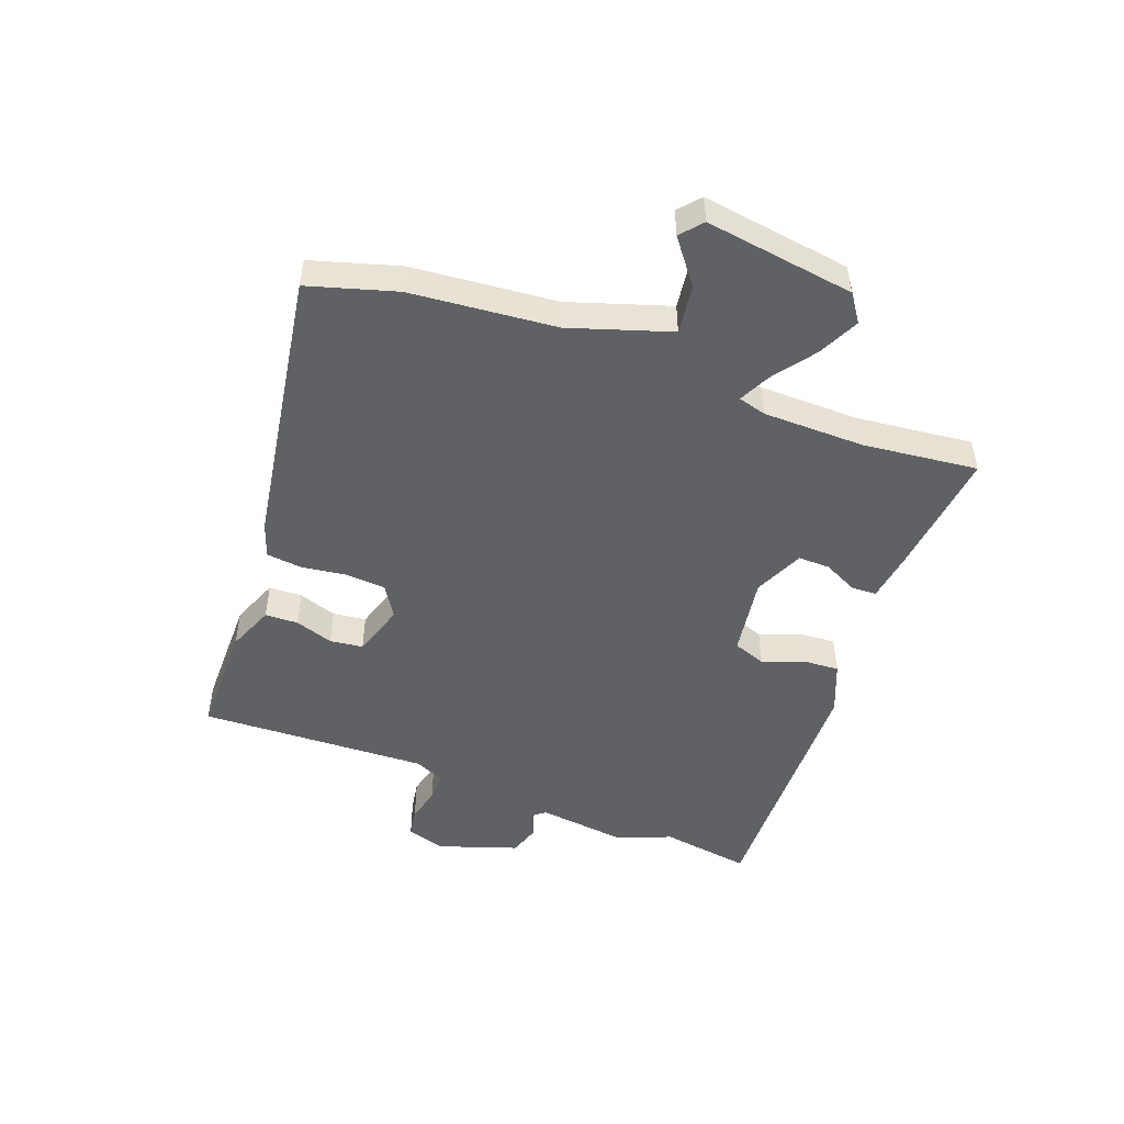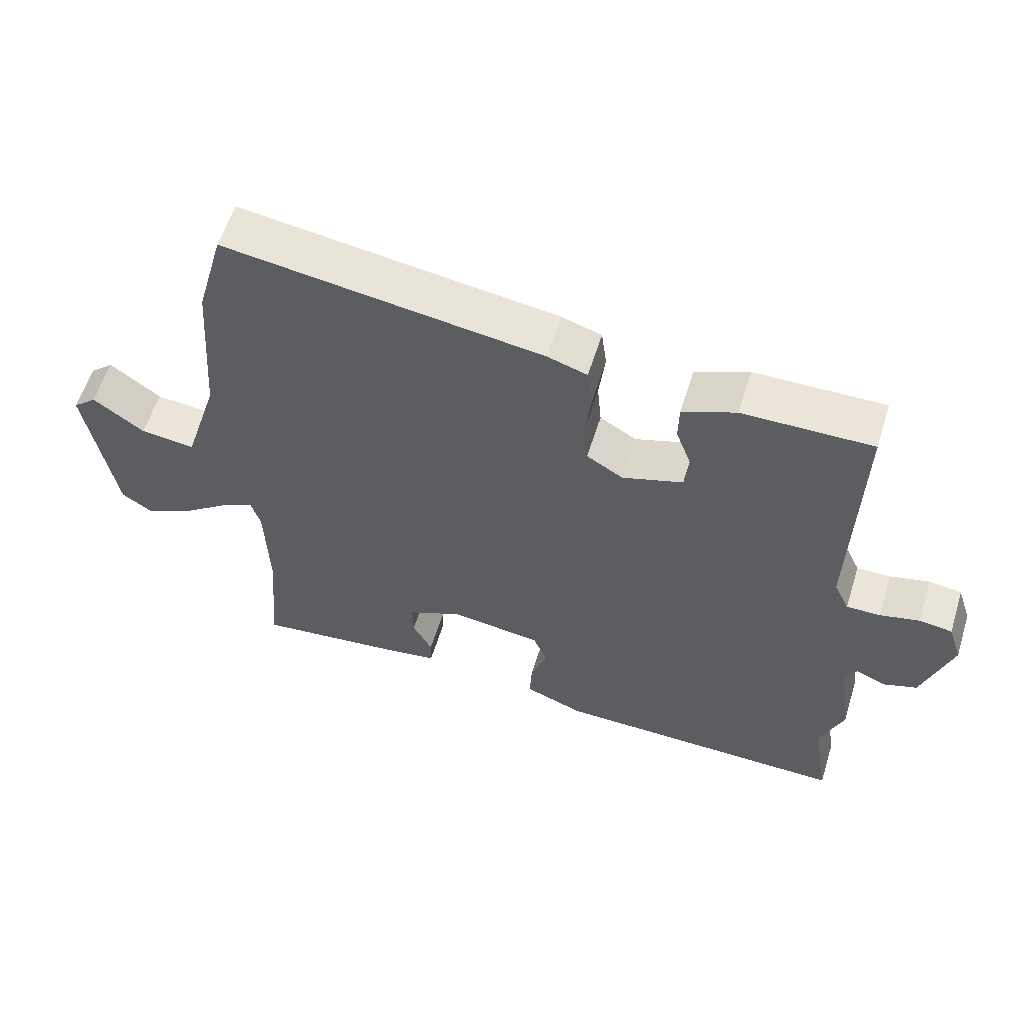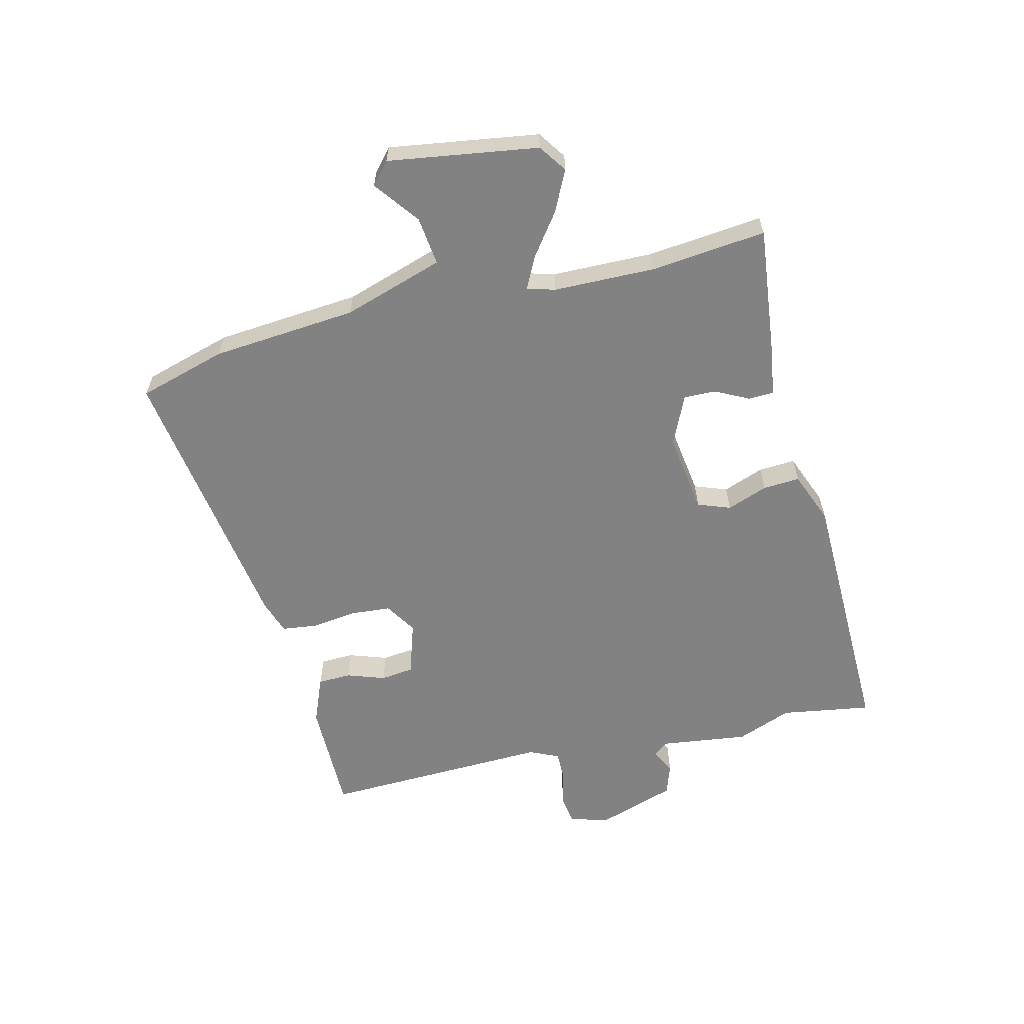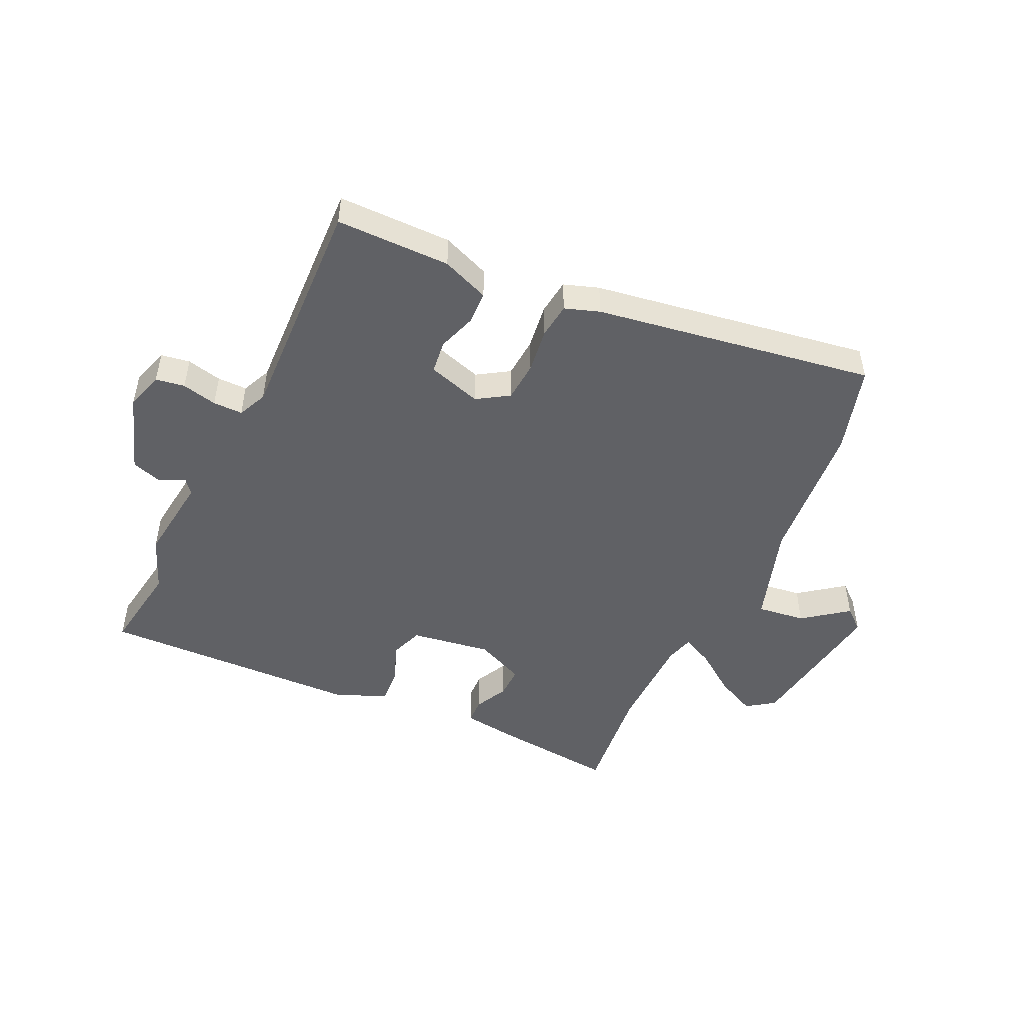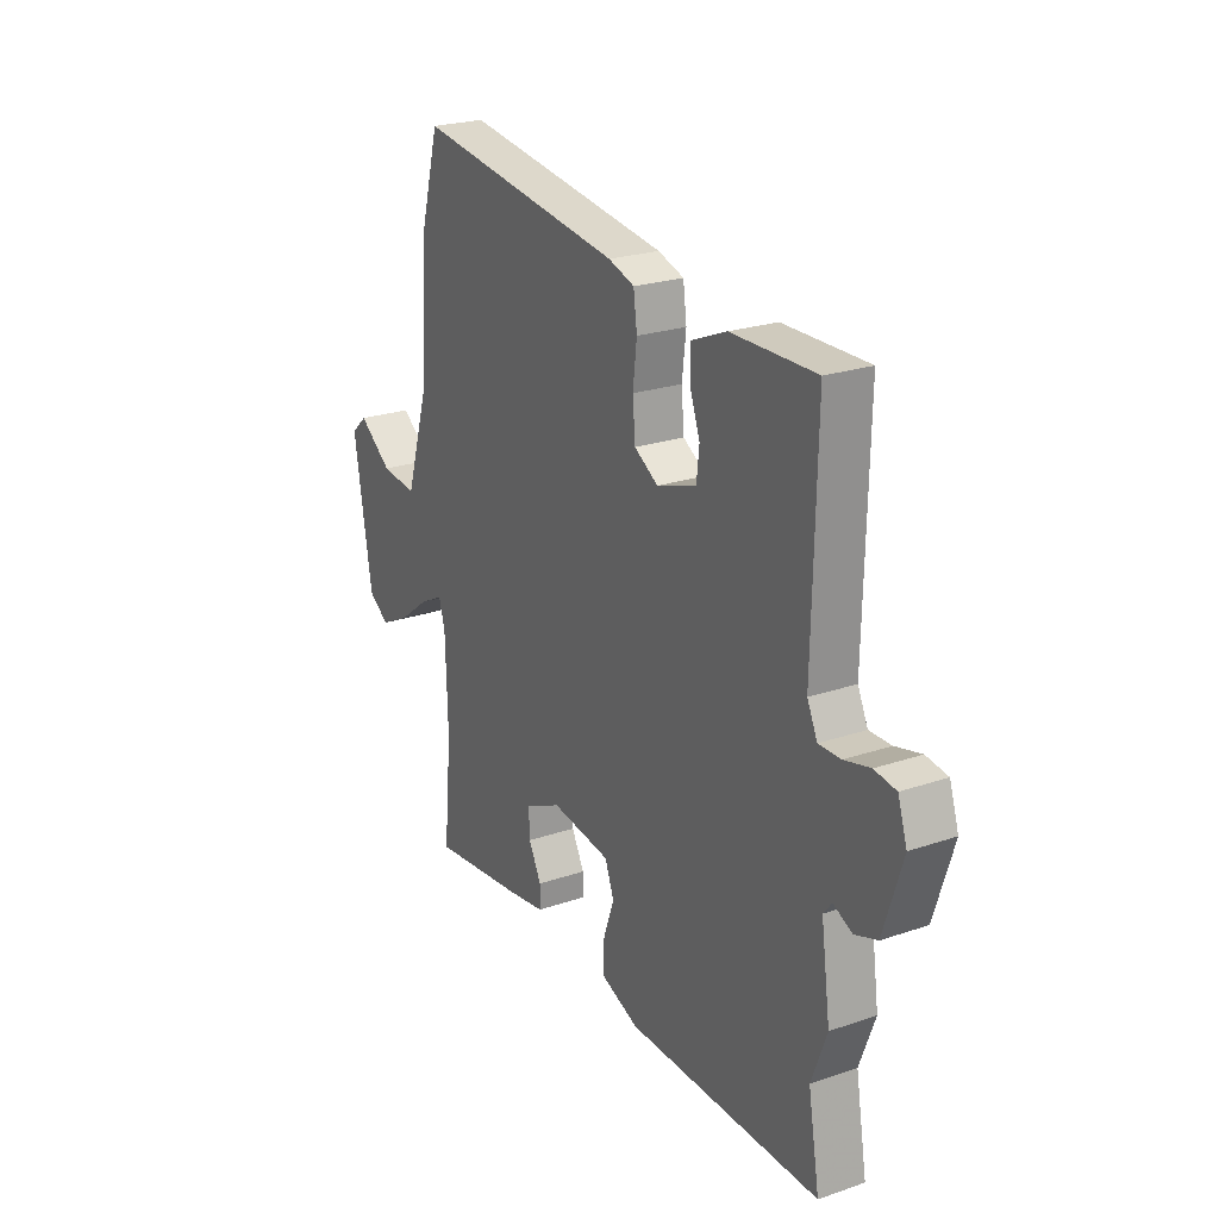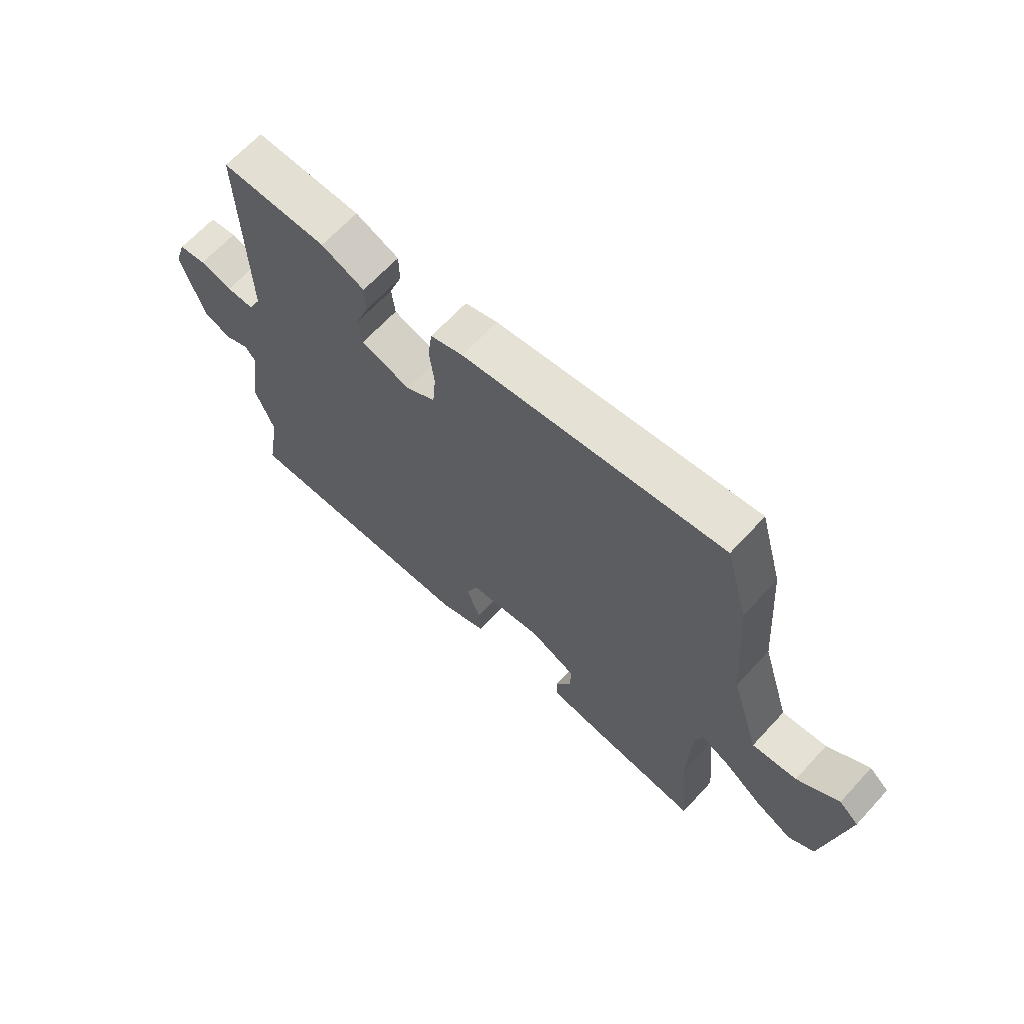
<metadata>
{"format":"obj","ext":"obj","renderer":"f3d","projection":"perspective","resolution":1024,"background":"white","views":[{"elev":-49.1,"azim":70.5,"up":"+Y"},{"elev":58.9,"azim":-162.7,"up":"+Z"},{"elev":-60.7,"azim":104.4,"up":"+Y"},{"elev":-48.6,"azim":-24.2,"up":"+Y"},{"elev":23.6,"azim":-119.8,"up":"+Z"},{"elev":66.2,"azim":42.7,"up":"+Z"}]}
</metadata>
<code>
v 0.485 0.07 -0.34
v 0.503 0.07 -0.535
v 0.293 0.07 -0.509
v 0.204 0.07 -0.495
v 0.203 0.07 -0.452
v 0.232 0.07 -0.396
v 0.234 0.07 -0.342
v 0.151 0.07 -0.303
v 0.015 0.07 -0.321
v -0.006 0.07 -0.376
v 0.019 0.07 -0.445
v 0.022 0.07 -0.507
v -0.066 0.07 -0.541
v -0.508 0.07 -0.545
v -0.482 0.07 -0.393
v -0.517 0.07 -0.299
v -0.496 0.07 -0.15
v -0.515 0.07 -0.126
v -0.558 0.07 -0.146
v -0.609 0.07 -0.128
v -0.652 0.07 0.007
v -0.631 0.07 0.071
v -0.582 0.07 0.078
v -0.523 0.07 0.063
v -0.473 0.07 0.062
v -0.45 0.07 0.111
v -0.458 0.07 0.499
v -0.266 0.07 0.496
v -0.187 0.07 0.463
v -0.186 0.07 0.407
v -0.209 0.07 0.343
v -0.203 0.07 0.287
v -0.113 0.07 0.257
v -0.059 0.07 0.29
v -0.053 0.07 0.358
v -0.062 0.07 0.434
v -0.054 0.07 0.494
v 0.005 0.07 0.513
v 0.478 0.07 0.579
v 0.519 0.07 0.43
v 0.537 0.07 0.185
v 0.589 0.07 0.015
v 0.671 0.07 0.024
v 0.747 0.07 0.08
v 0.783 0.07 0.048
v 0.742 0.07 -0.204
v 0.695 0.07 -0.236
v 0.627 0.07 -0.202
v 0.557 0.07 -0.149
v 0.504 0.07 -0.122
v 0.49 0.07 -0.169
v 0.485 0 -0.34
v 0.503 0 -0.535
v 0.293 0 -0.509
v 0.204 0 -0.495
v 0.203 0 -0.452
v 0.232 0 -0.396
v 0.234 0 -0.342
v 0.151 0 -0.303
v 0.015 0 -0.321
v -0.006 0 -0.376
v 0.019 0 -0.445
v 0.022 0 -0.507
v -0.066 0 -0.541
v -0.508 0 -0.545
v -0.482 0 -0.393
v -0.517 0 -0.299
v -0.496 0 -0.15
v -0.515 0 -0.126
v -0.558 0 -0.146
v -0.609 0 -0.128
v -0.652 0 0.007
v -0.631 0 0.071
v -0.582 0 0.078
v -0.523 0 0.063
v -0.473 0 0.062
v -0.45 0 0.111
v -0.458 0 0.499
v -0.266 0 0.496
v -0.187 0 0.463
v -0.186 0 0.407
v -0.209 0 0.343
v -0.203 0 0.287
v -0.113 0 0.257
v -0.059 0 0.29
v -0.053 0 0.358
v -0.062 0 0.434
v -0.054 0 0.494
v 0.005 0 0.513
v 0.478 0 0.579
v 0.519 0 0.43
v 0.537 0 0.185
v 0.589 0 0.015
v 0.671 0 0.024
v 0.747 0 0.08
v 0.783 0 0.048
v 0.742 0 -0.204
v 0.695 0 -0.236
v 0.627 0 -0.202
v 0.557 0 -0.149
v 0.504 0 -0.122
v 0.49 0 -0.169
f 46 47 48 49
f 46 49 50
f 43 44 45 46
f 42 43 46 50
f 41 42 50
f 40 41 50 51
f 38 39 40 51
f 35 36 37 38
f 34 35 38 51
f 28 29 30 31
f 26 27 28 31
f 25 26 31 32
f 21 22 23 24
f 21 24 25
f 18 19 20 21
f 18 21 25
f 17 18 25 32
f 15 16 17 32
f 10 11 12 13
f 10 13 14 15
f 3 4 5 6
f 1 2 3 6
f 1 6 7
f 33 34 51 1
f 9 10 15 32
f 8 9 32 33
f 1 7 8 33
f 100 99 98 97
f 101 100 97
f 97 96 95 94
f 101 97 94 93
f 101 93 92
f 102 101 92 91
f 102 91 90 89
f 89 88 87 86
f 102 89 86 85
f 82 81 80 79
f 82 79 78 77
f 83 82 77 76
f 75 74 73 72
f 76 75 72
f 72 71 70 69
f 76 72 69
f 83 76 69 68
f 83 68 67 66
f 64 63 62 61
f 66 65 64 61
f 57 56 55 54
f 57 54 53 52
f 58 57 52
f 52 102 85 84
f 83 66 61 60
f 84 83 60 59
f 84 59 58 52
f 1 52 53 2
f 2 53 54 3
f 3 54 55 4
f 4 55 56 5
f 5 56 57 6
f 6 57 58 7
f 7 58 59 8
f 8 59 60 9
f 9 60 61 10
f 10 61 62 11
f 11 62 63 12
f 12 63 64 13
f 13 64 65 14
f 14 65 66 15
f 15 66 67 16
f 16 67 68 17
f 17 68 69 18
f 18 69 70 19
f 19 70 71 20
f 20 71 72 21
f 21 72 73 22
f 22 73 74 23
f 23 74 75 24
f 24 75 76 25
f 25 76 77 26
f 26 77 78 27
f 27 78 79 28
f 28 79 80 29
f 29 80 81 30
f 30 81 82 31
f 31 82 83 32
f 32 83 84 33
f 33 84 85 34
f 34 85 86 35
f 35 86 87 36
f 36 87 88 37
f 37 88 89 38
f 38 89 90 39
f 39 90 91 40
f 40 91 92 41
f 41 92 93 42
f 42 93 94 43
f 43 94 95 44
f 44 95 96 45
f 45 96 97 46
f 46 97 98 47
f 47 98 99 48
f 48 99 100 49
f 49 100 101 50
f 50 101 102 51
f 51 102 52 1

</code>
